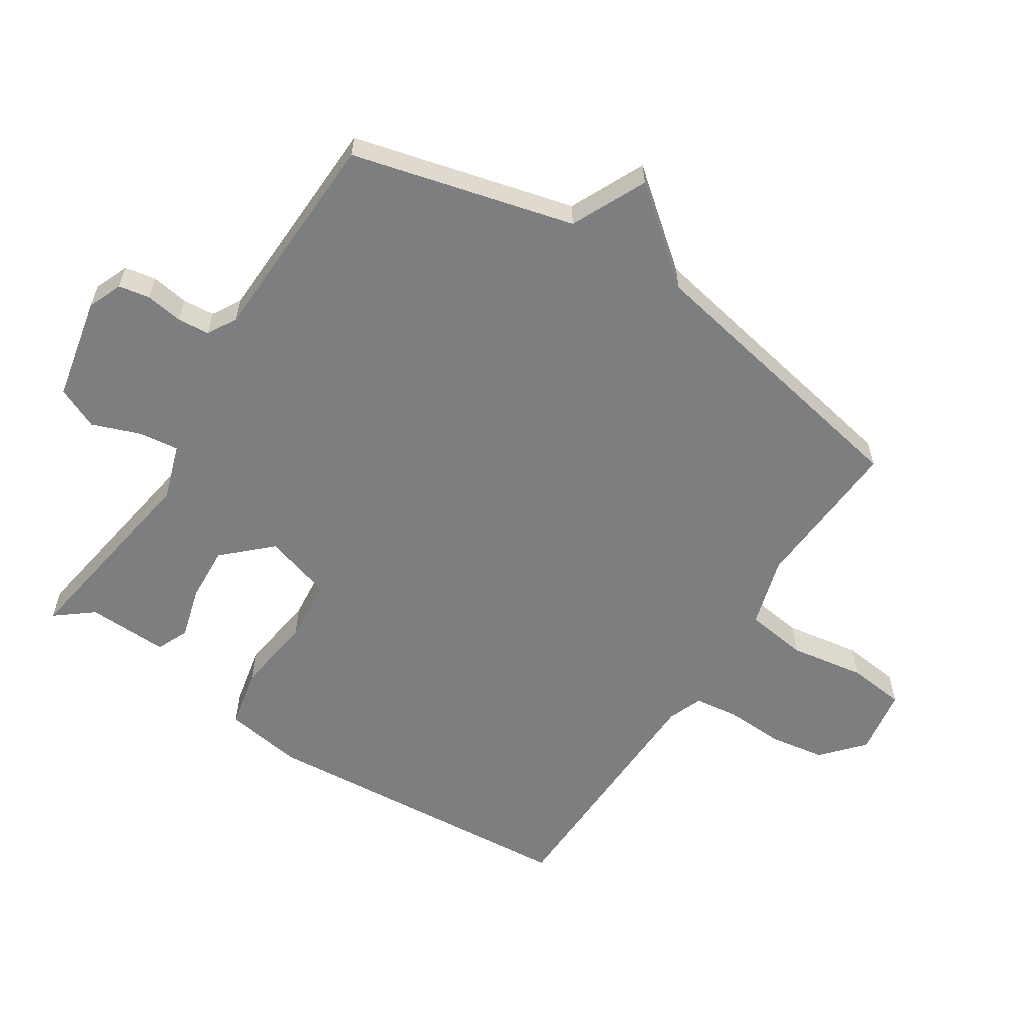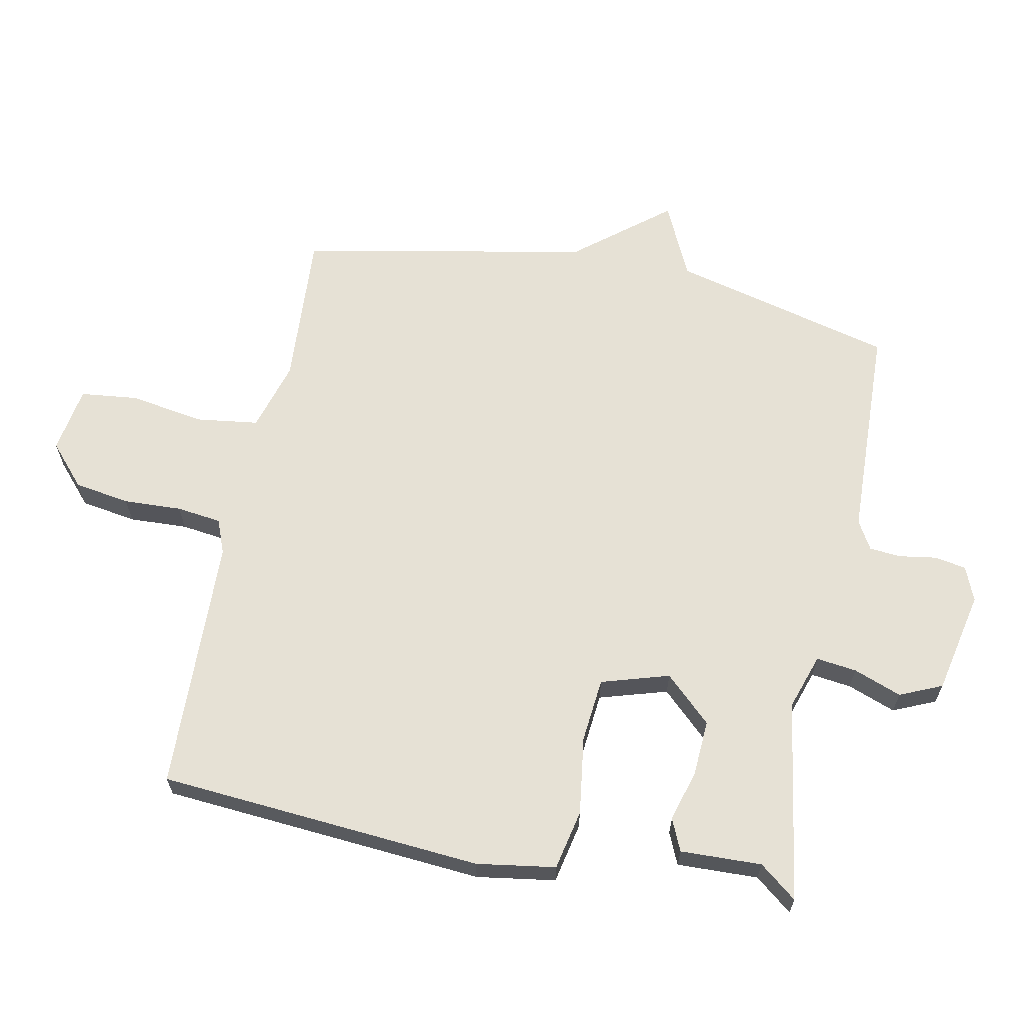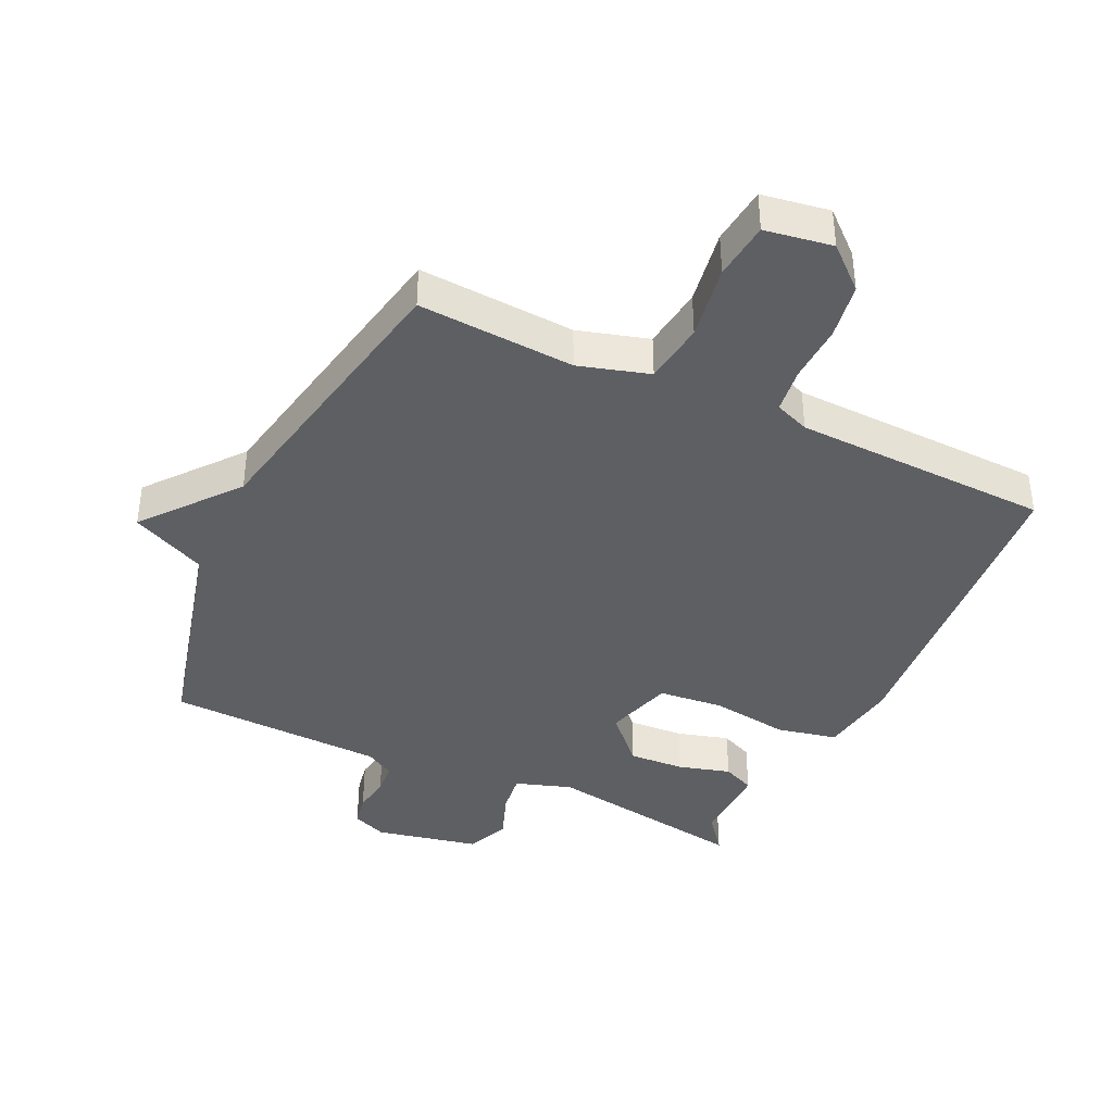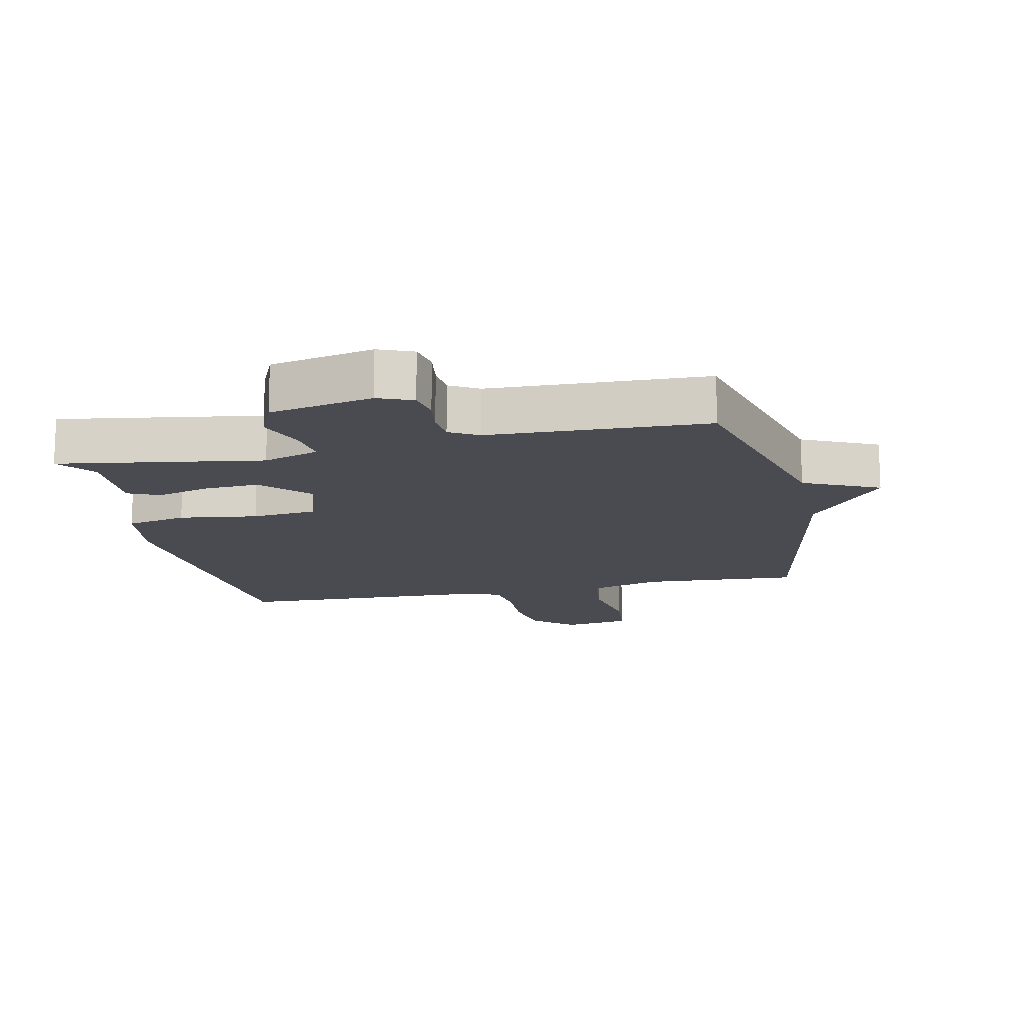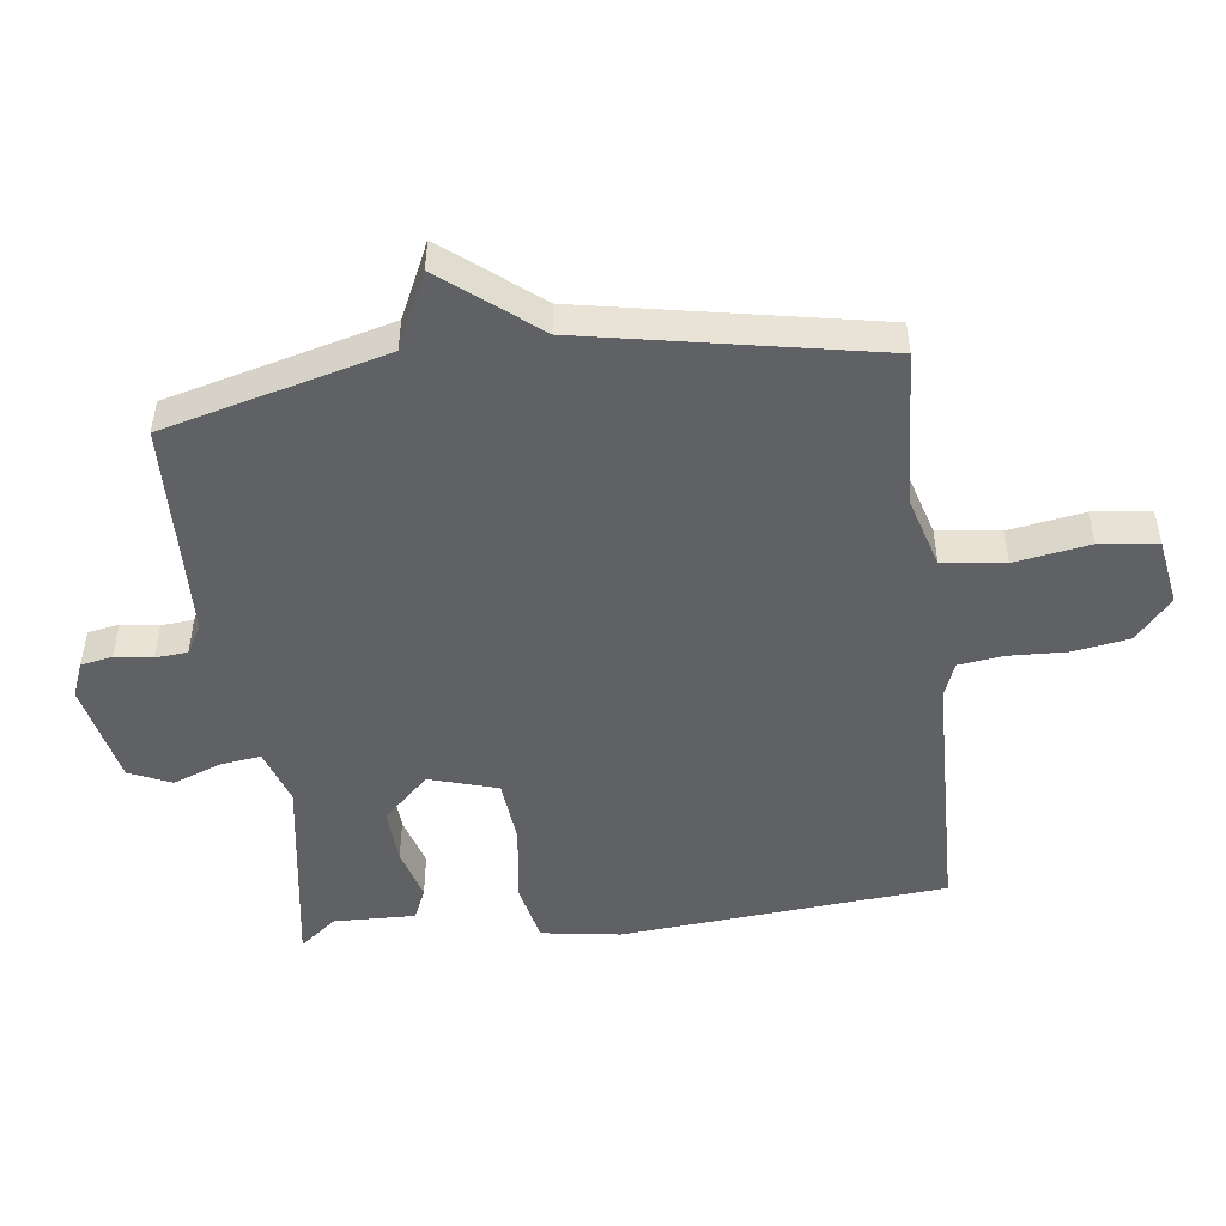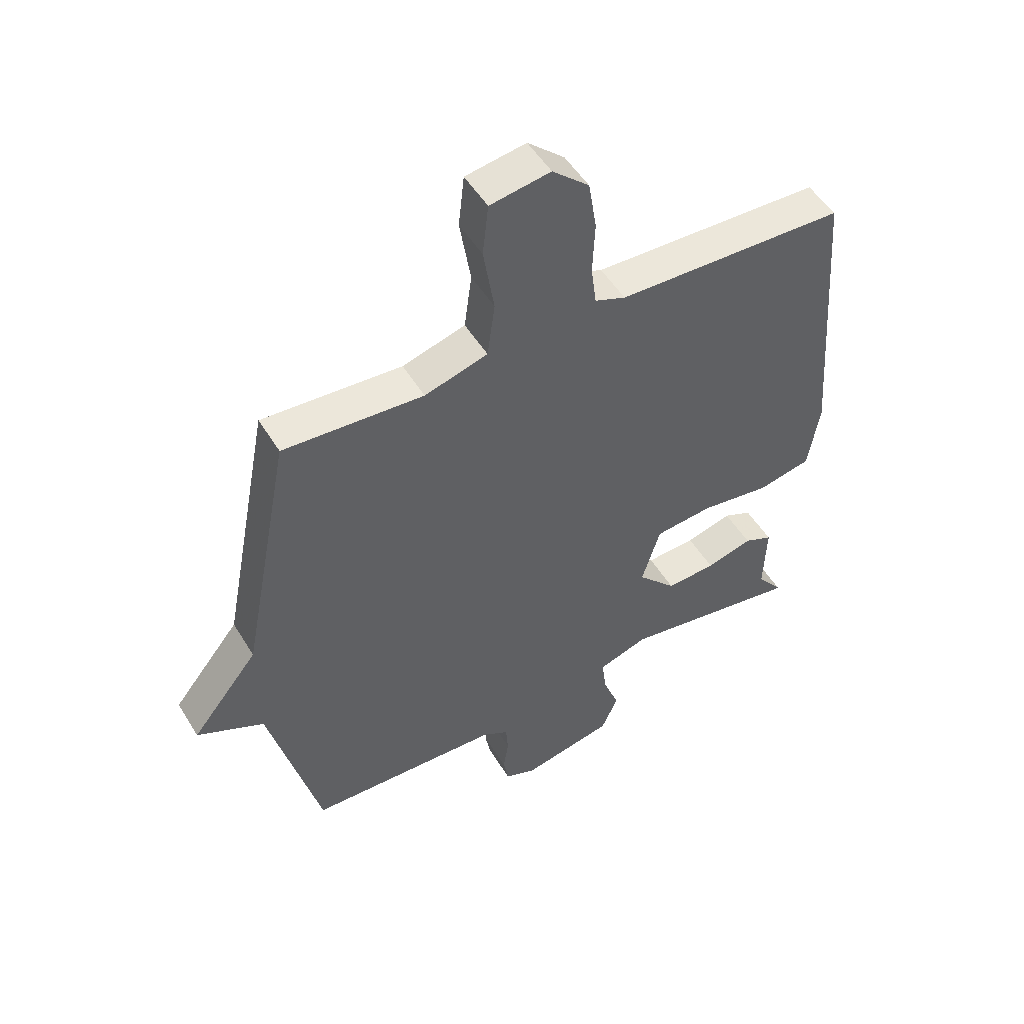
<metadata>
{"format":"obj","ext":"obj","renderer":"f3d","projection":"perspective","resolution":1024,"background":"white","views":[{"elev":-59.3,"azim":-122.8,"up":"+Y"},{"elev":64.2,"azim":101.3,"up":"+Y"},{"elev":-40.0,"azim":-25.2,"up":"+Y"},{"elev":-14.5,"azim":-167.8,"up":"+Y"},{"elev":-49.3,"azim":-82.7,"up":"+Y"},{"elev":50.9,"azim":-30.4,"up":"+Z"}]}
</metadata>
<code>
v -0.5 0.07 -0.5
v -0.588 0.07 -0.153
v -0.705 0.07 -0.098
v -0.588 0.07 0.047
v -0.5 0.07 0.5
v -0.256 0.07 0.485
v -0.146 0.07 0.517
v -0.133 0.07 0.614
v -0.152 0.07 0.731
v -0.142 0.07 0.821
v -0.037 0.07 0.838
v 0.027 0.07 0.781
v 0.041 0.07 0.694
v 0.037 0.07 0.603
v 0.046 0.07 0.533
v 0.1 0.07 0.512
v 0.5 0.07 0.5
v 0.54 0.07 -0.007
v 0.521 0.07 -0.13
v 0.427 0.07 -0.15
v 0.305 0.07 -0.133
v 0.204 0.07 -0.143
v 0.172 0.07 -0.249
v 0.24 0.07 -0.321
v 0.327 0.07 -0.316
v 0.408 0.07 -0.293
v 0.458 0.07 -0.315
v 0.454 0.07 -0.442
v 0.5 0.07 -0.5
v 0.183 0.07 -0.45
v 0.096 0.07 -0.479
v 0.104 0.07 -0.542
v 0.132 0.07 -0.617
v 0.103 0.07 -0.683
v -0.058 0.07 -0.717
v -0.112 0.07 -0.695
v -0.121 0.07 -0.646
v -0.112 0.07 -0.588
v -0.116 0.07 -0.538
v -0.161 0.07 -0.512
v -0.5 0 -0.5
v -0.588 0 -0.153
v -0.705 0 -0.098
v -0.588 0 0.047
v -0.5 0 0.5
v -0.256 0 0.485
v -0.146 0 0.517
v -0.133 0 0.614
v -0.152 0 0.731
v -0.142 0 0.821
v -0.037 0 0.838
v 0.027 0 0.781
v 0.041 0 0.694
v 0.037 0 0.603
v 0.046 0 0.533
v 0.1 0 0.512
v 0.5 0 0.5
v 0.54 0 -0.007
v 0.521 0 -0.13
v 0.427 0 -0.15
v 0.305 0 -0.133
v 0.204 0 -0.143
v 0.172 0 -0.249
v 0.24 0 -0.321
v 0.327 0 -0.316
v 0.408 0 -0.293
v 0.458 0 -0.315
v 0.454 0 -0.442
v 0.5 0 -0.5
v 0.183 0 -0.45
v 0.096 0 -0.479
v 0.104 0 -0.542
v 0.132 0 -0.617
v 0.103 0 -0.683
v -0.058 0 -0.717
v -0.112 0 -0.695
v -0.121 0 -0.646
v -0.112 0 -0.588
v -0.116 0 -0.538
v -0.161 0 -0.512
f 36 37 38
f 35 36 38
f 34 35 38
f 33 34 38
f 32 33 38
f 31 32 38 39
f 30 31 39 40
f 28 29 30
f 27 28 30
f 26 27 30
f 25 26 30
f 30 40 1
f 25 30 1
f 24 25 1
f 19 20 21
f 18 19 21
f 17 18 21
f 16 17 21
f 15 16 21 22
f 12 13 14
f 11 12 14
f 10 11 14
f 9 10 14
f 8 9 14
f 7 8 14 15
f 15 22 23
f 7 15 23
f 6 7 23
f 2 3 4
f 1 2 4
f 24 1 4
f 23 24 4
f 4 5 6 23
f 78 77 76
f 78 76 75
f 78 75 74
f 78 74 73
f 78 73 72
f 79 78 72 71
f 80 79 71 70
f 70 69 68
f 70 68 67
f 70 67 66
f 70 66 65
f 41 80 70
f 41 70 65
f 41 65 64
f 61 60 59
f 61 59 58
f 61 58 57
f 61 57 56
f 62 61 56 55
f 54 53 52
f 54 52 51
f 54 51 50
f 54 50 49
f 54 49 48
f 55 54 48 47
f 63 62 55
f 63 55 47
f 63 47 46
f 44 43 42
f 44 42 41
f 44 41 64
f 44 64 63
f 63 46 45 44
f 1 41 42 2
f 2 42 43 3
f 3 43 44 4
f 4 44 45 5
f 5 45 46 6
f 6 46 47 7
f 7 47 48 8
f 8 48 49 9
f 9 49 50 10
f 10 50 51 11
f 11 51 52 12
f 12 52 53 13
f 13 53 54 14
f 14 54 55 15
f 15 55 56 16
f 16 56 57 17
f 17 57 58 18
f 18 58 59 19
f 19 59 60 20
f 20 60 61 21
f 21 61 62 22
f 22 62 63 23
f 23 63 64 24
f 24 64 65 25
f 25 65 66 26
f 26 66 67 27
f 27 67 68 28
f 28 68 69 29
f 29 69 70 30
f 30 70 71 31
f 31 71 72 32
f 32 72 73 33
f 33 73 74 34
f 34 74 75 35
f 35 75 76 36
f 36 76 77 37
f 37 77 78 38
f 38 78 79 39
f 39 79 80 40
f 40 80 41 1

</code>
